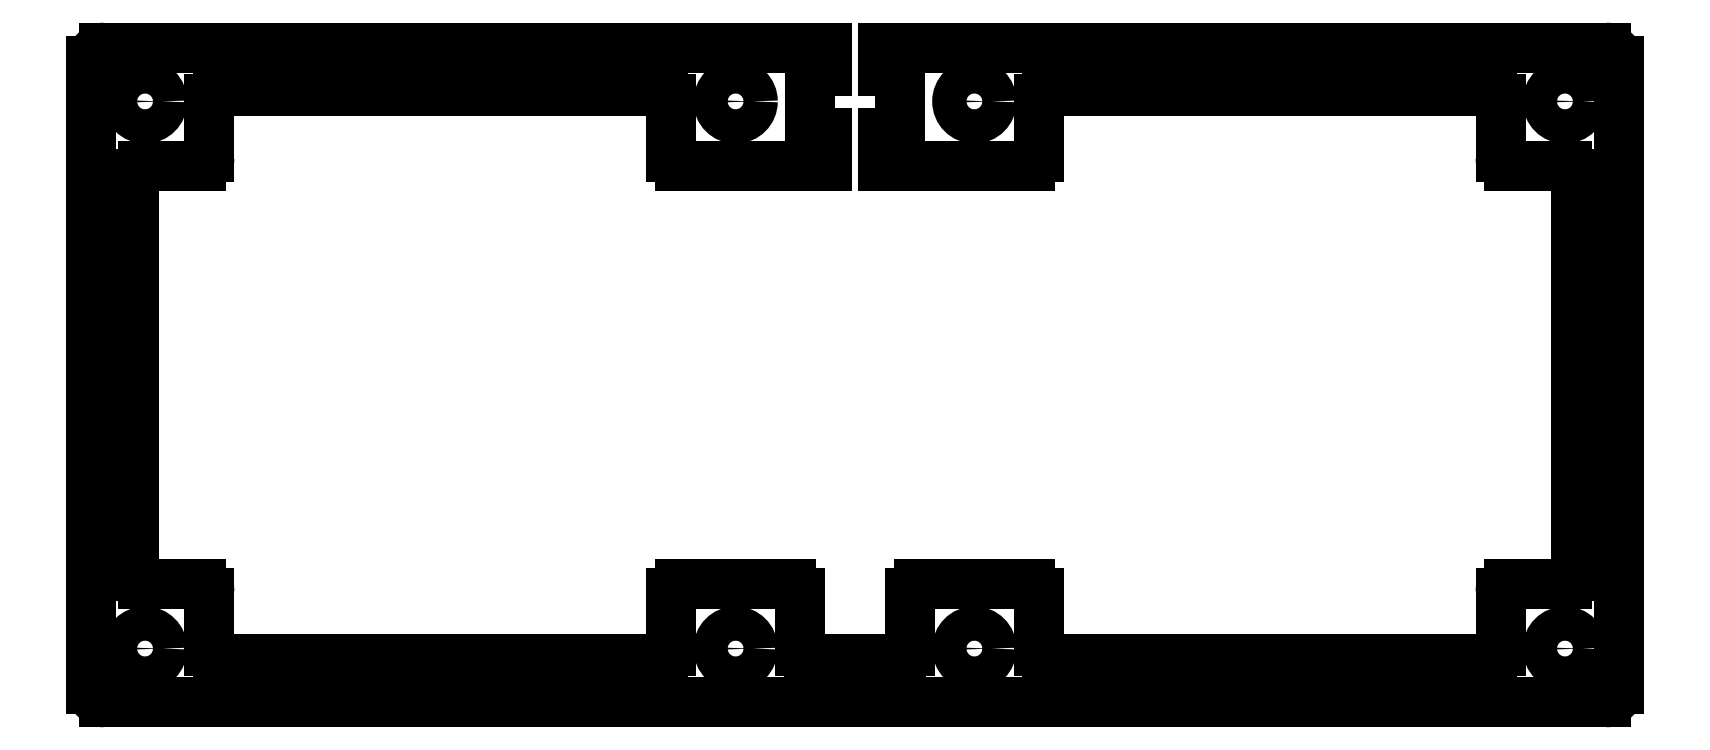
<metadata>
{"format":"dxf","ext":"dxf","renderer":"ezdxf+matplotlib","layout":"modelspace","background":"white","min_lineweight":24,"dpi":150}
</metadata>
<code>
0
SECTION
2
ENTITIES
0
ARC
8
0
10
-174.8
20
73.2
30
2.5
40
3
50
90
51
180
0
ARC
8
0
10
174.8
20
73.2
30
2.5
40
3
50
0
51
90
0
ARC
8
0
10
174.8
20
-73.2
30
2.5
40
3
50
-90
51
0
0
ARC
8
0
10
-174.8
20
-73.2
30
2.5
40
3
50
180
51
270
0
LINE
8
0
10
-6.5
20
76.2
30
2.5
11
-174.8
21
76.2
31
2.5
0
LINE
8
0
10
-6.5
20
76.2
30
2.5
11
-6.5
21
70.8
31
2.5
0
LINE
8
0
10
-10.5
20
56.4
30
2.5
11
-10.5
21
65.9
31
2.5
0
LINE
8
0
10
-10.5
20
56.4
30
2.5
11
-6.5
21
56.4
31
2.5
0
LINE
8
0
10
-6.5
20
56.4
30
2.5
11
-6.5
21
48.65
31
2.5
0
LINE
8
0
10
-20
20
48.65
30
2.5
11
-6.5
21
48.65
31
2.5
0
LINE
8
0
10
-20
20
48.65
30
2.5
11
-20
21
48.7
31
2.5
0
LINE
8
0
10
-40.8
20
48.7
30
2.5
11
-20
21
48.7
31
2.5
0
ARC
8
0
10
-40.8
20
50.7
30
2.5
40
2
50
180
51
270
0
LINE
8
0
10
-42.8
20
50.7
30
2.5
11
-42.8
21
64.2
31
2.5
0
ARC
8
0
10
-44.8
20
64.2
30
2.5
40
2
50
360
51
450
0
LINE
8
0
10
-148.3
20
66.2
30
2.5
11
-44.8
21
66.2
31
2.5
0
ARC
8
0
10
-148.3
20
64.2
30
2.5
40
2
50
90
51
180
0
LINE
8
0
10
-150.3
20
50.7
30
2.5
11
-150.3
21
64.2
31
2.5
0
ARC
8
0
10
-152.3
20
50.7
30
2.5
40
2
50
-90
51
0
0
LINE
8
0
10
-165.8
20
48.7
30
2.5
11
-152.3
21
48.7
31
2.5
0
ARC
8
0
10
-165.8
20
46.7
30
2.5
40
2
50
90
51
180
0
LINE
8
0
10
-167.8
20
-46.7
30
2.5
11
-167.8
21
46.7
31
2.5
0
ARC
8
0
10
-165.8
20
-46.7
30
2.5
40
2
50
180
51
270
0
LINE
8
0
10
-165.8
20
-48.7
30
2.5
11
-152.3
21
-48.7
31
2.5
0
ARC
8
0
10
-152.3
20
-50.7
30
2.5
40
2
50
0
51
90
0
LINE
8
0
10
-150.3
20
-64.2
30
2.5
11
-150.3
21
-50.7
31
2.5
0
ARC
8
0
10
-148.3
20
-64.2
30
2.5
40
2
50
180
51
270
0
LINE
8
0
10
-148.3
20
-66.2
30
2.5
11
-44.8
21
-66.2
31
2.5
0
ARC
8
0
10
-44.8
20
-64.2
30
2.5
40
2
50
270
51
360
0
ARC
8
0
10
-40.8
20
-50.7
30
2.5
40
2
50
90
51
180
0
LINE
8
0
10
-40.8
20
-48.7
30
2.5
11
-14.8
21
-48.7
31
2.5
0
ARC
8
0
10
-14.8
20
-50.7
30
2.5
40
2
50
0
51
90
0
ARC
8
0
10
-10.8
20
-64.2
30
2.5
40
2
50
180
51
270
0
LINE
8
0
10
-10.8
20
-66.2
30
2.5
11
10.8
21
-66.2
31
2.5
0
ARC
8
0
10
10.8
20
-64.2
30
2.5
40
2
50
270
51
360
0
ARC
8
0
10
14.8
20
-50.7
30
2.5
40
2
50
90
51
180
0
LINE
8
0
10
14.8
20
-48.7
30
2.5
11
40.8
21
-48.7
31
2.5
0
ARC
8
0
10
40.8
20
-50.7
30
2.5
40
2
50
0
51
90
0
ARC
8
0
10
44.8
20
-64.2
30
2.5
40
2
50
180
51
270
0
LINE
8
0
10
44.8
20
-66.2
30
2.5
11
148.3
21
-66.2
31
2.5
0
ARC
8
0
10
148.3
20
-64.2
30
2.5
40
2
50
270
51
360
0
LINE
8
0
10
150.3
20
-64.2
30
2.5
11
150.3
21
-50.7
31
2.5
0
ARC
8
0
10
152.3
20
-50.7
30
2.5
40
2
50
90
51
180
0
LINE
8
0
10
152.3
20
-48.7
30
2.5
11
165.8
21
-48.7
31
2.5
0
ARC
8
0
10
165.8
20
-46.7
30
2.5
40
2
50
-90
51
0
0
LINE
8
0
10
167.8
20
-46.7
30
2.5
11
167.8
21
46.7
31
2.5
0
ARC
8
0
10
165.8
20
46.7
30
2.5
40
2
50
0
51
90
0
LINE
8
0
10
152.3
20
48.7
30
2.5
11
165.8
21
48.7
31
2.5
0
ARC
8
0
10
152.3
20
50.7
30
2.5
40
2
50
180
51
270
0
LINE
8
0
10
150.3
20
50.7
30
2.5
11
150.3
21
64.2
31
2.5
0
ARC
8
0
10
148.3
20
64.2
30
2.5
40
2
50
360
51
450
0
LINE
8
0
10
44.8
20
66.2
30
2.5
11
148.3
21
66.2
31
2.5
0
ARC
8
0
10
44.8
20
64.2
30
2.5
40
2
50
90
51
180
0
LINE
8
0
10
42.8
20
50.7
30
2.5
11
42.8
21
64.2
31
2.5
0
ARC
8
0
10
40.8
20
50.7
30
2.5
40
2
50
-90
51
1.99e-13
0
LINE
8
0
10
20
20
48.7
30
2.5
11
40.8
21
48.7
31
2.5
0
LINE
8
0
10
20
20
48.65
30
2.5
11
20
21
48.7
31
2.5
0
LINE
8
0
10
6.5
20
48.65
30
2.5
11
20
21
48.65
31
2.5
0
LINE
8
0
10
6.5
20
48.65
30
2.5
11
6.5
21
56.4
31
2.5
0
LINE
8
0
10
6.5
20
56.4
30
2.5
11
10.5
21
56.4
31
2.5
0
LINE
8
0
10
10.5
20
56.4
30
2.5
11
10.5
21
65.9
31
2.5
0
LINE
8
0
10
6.5
20
70.8
30
2.5
11
6.5
21
76.2
31
2.5
0
LINE
8
0
10
174.8
20
76.2
30
2.5
11
6.5
21
76.2
31
2.5
0
LINE
8
0
10
177.8
20
-73.2
30
2.5
11
177.8
21
73.2
31
2.5
0
LINE
8
0
10
-174.8
20
-76.2
30
2.5
11
174.8
21
-76.2
31
2.5
0
LINE
8
0
10
-177.8
20
-73.2
30
2.5
11
-177.8
21
73.2
31
2.5
0
CIRCLE
8
0
10
-27.8
20
-63.7
30
2.5
40
4
0
CIRCLE
8
0
10
27.8
20
-63.7
30
2.5
40
4
0
CIRCLE
8
0
10
-27.8
20
63.7
30
2.5
40
4
0
CIRCLE
8
0
10
27.8
20
63.7
30
2.5
40
4
0
LINE
8
0
10
-42.8
20
-64.2
30
2.5
11
-42.8
21
-50.7
31
2.5
0
LINE
8
0
10
-12.8
20
-64.2
30
2.5
11
-12.8
21
-50.7
31
2.5
0
LINE
8
0
10
12.8
20
-64.2
30
2.5
11
12.8
21
-50.7
31
2.5
0
LINE
8
0
10
42.8
20
-64.2
30
2.5
11
42.8
21
-50.7
31
2.5
0
ARC
8
0
10
5.5
20
65.9
30
2.5
40
5
50
0
51
78.46
0
CIRCLE
8
0
10
-165.3
20
-63.7
30
2.5
40
4
0
CIRCLE
8
0
10
165.3
20
-63.7
30
2.5
40
4
0
CIRCLE
8
0
10
-165.3
20
63.7
30
2.5
40
4
0
CIRCLE
8
0
10
165.3
20
63.7
30
2.5
40
4
0
ARC
8
0
10
-5.5
20
65.9
30
2.5
40
5
50
101.5
51
180
0
ENDSEC
0
EOF

</code>
